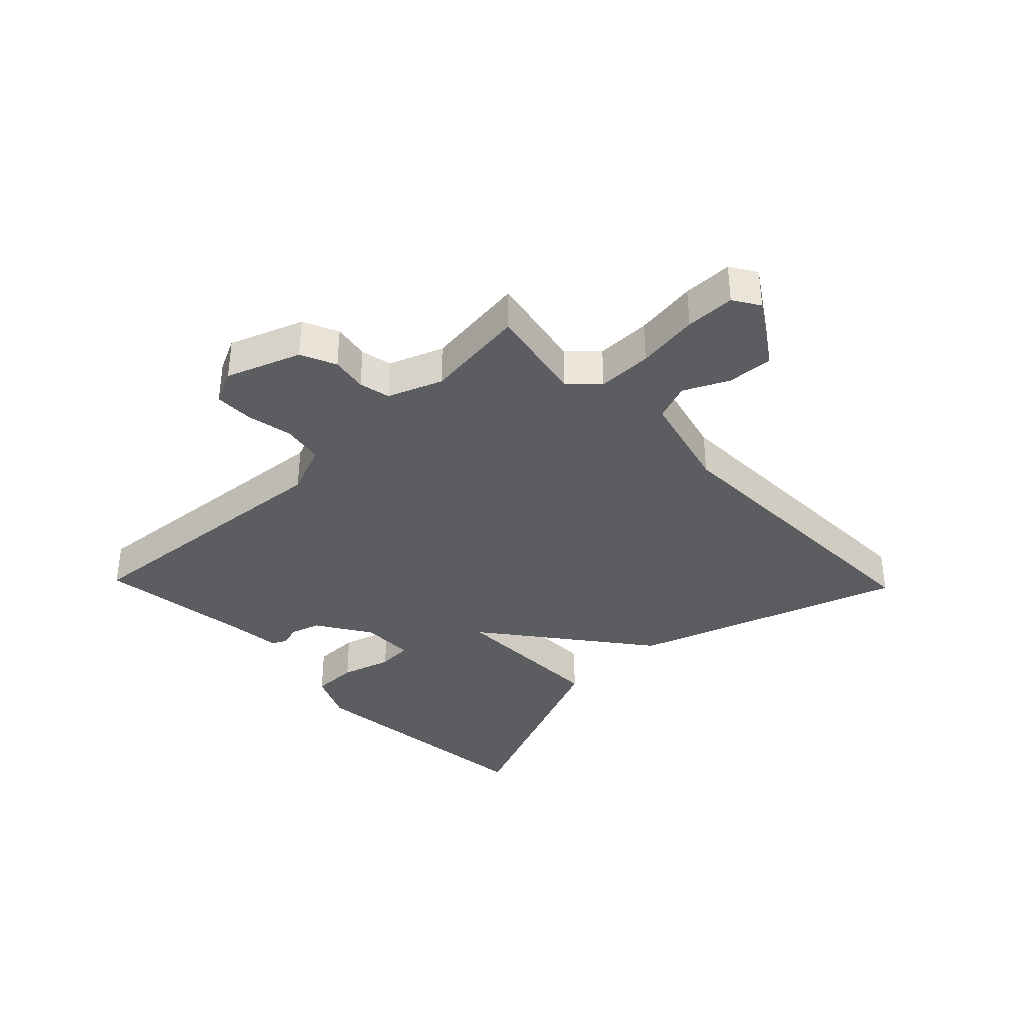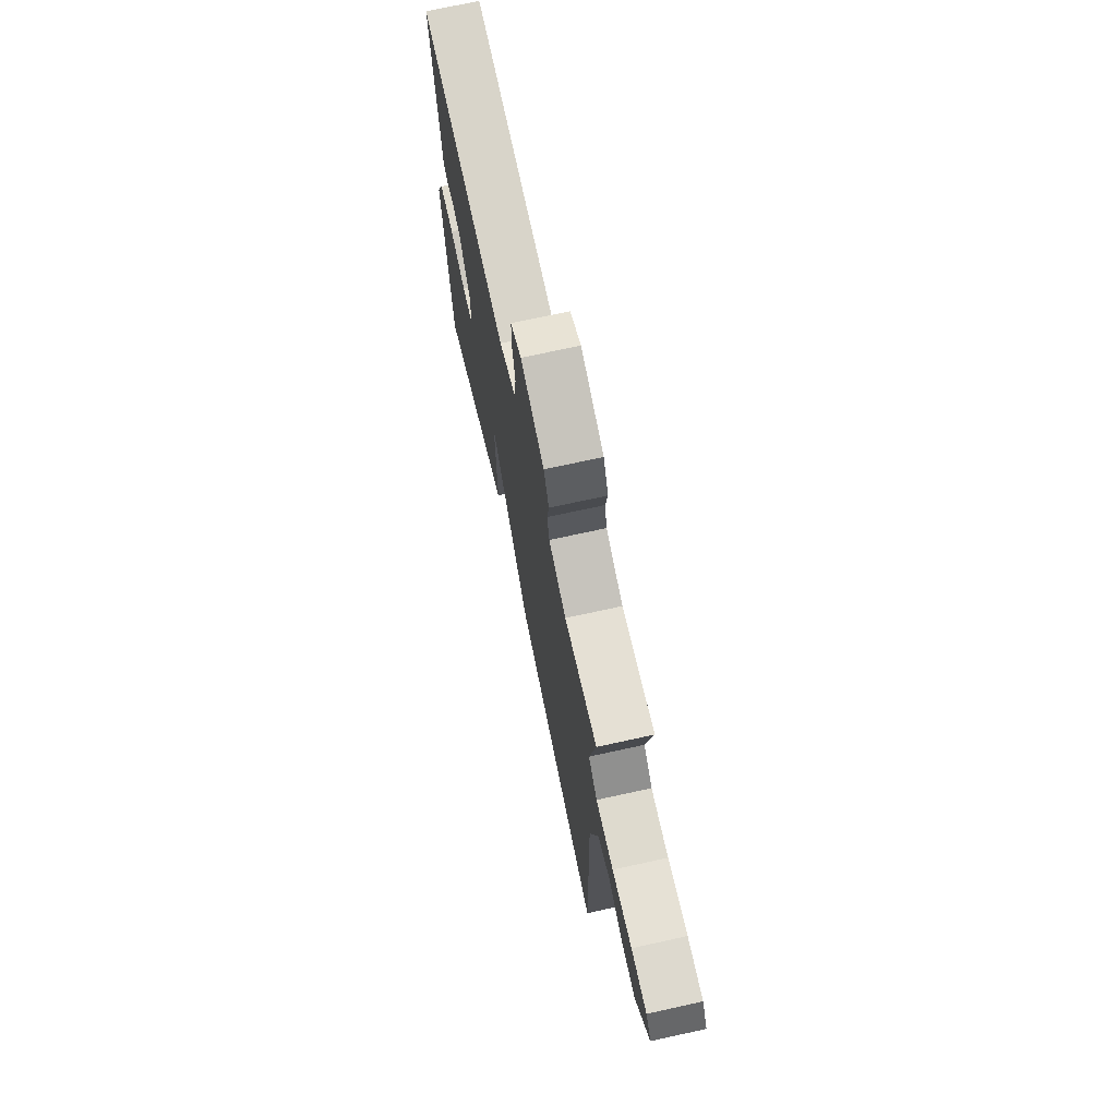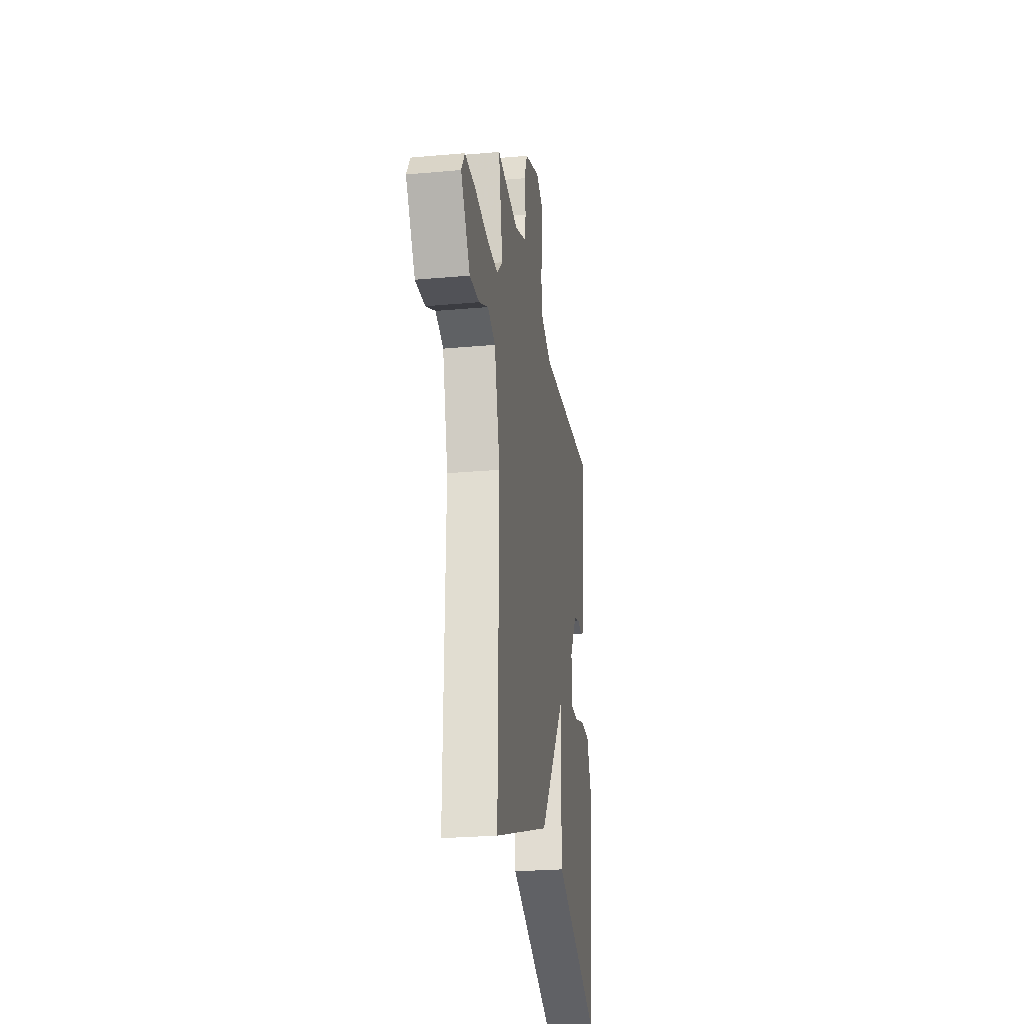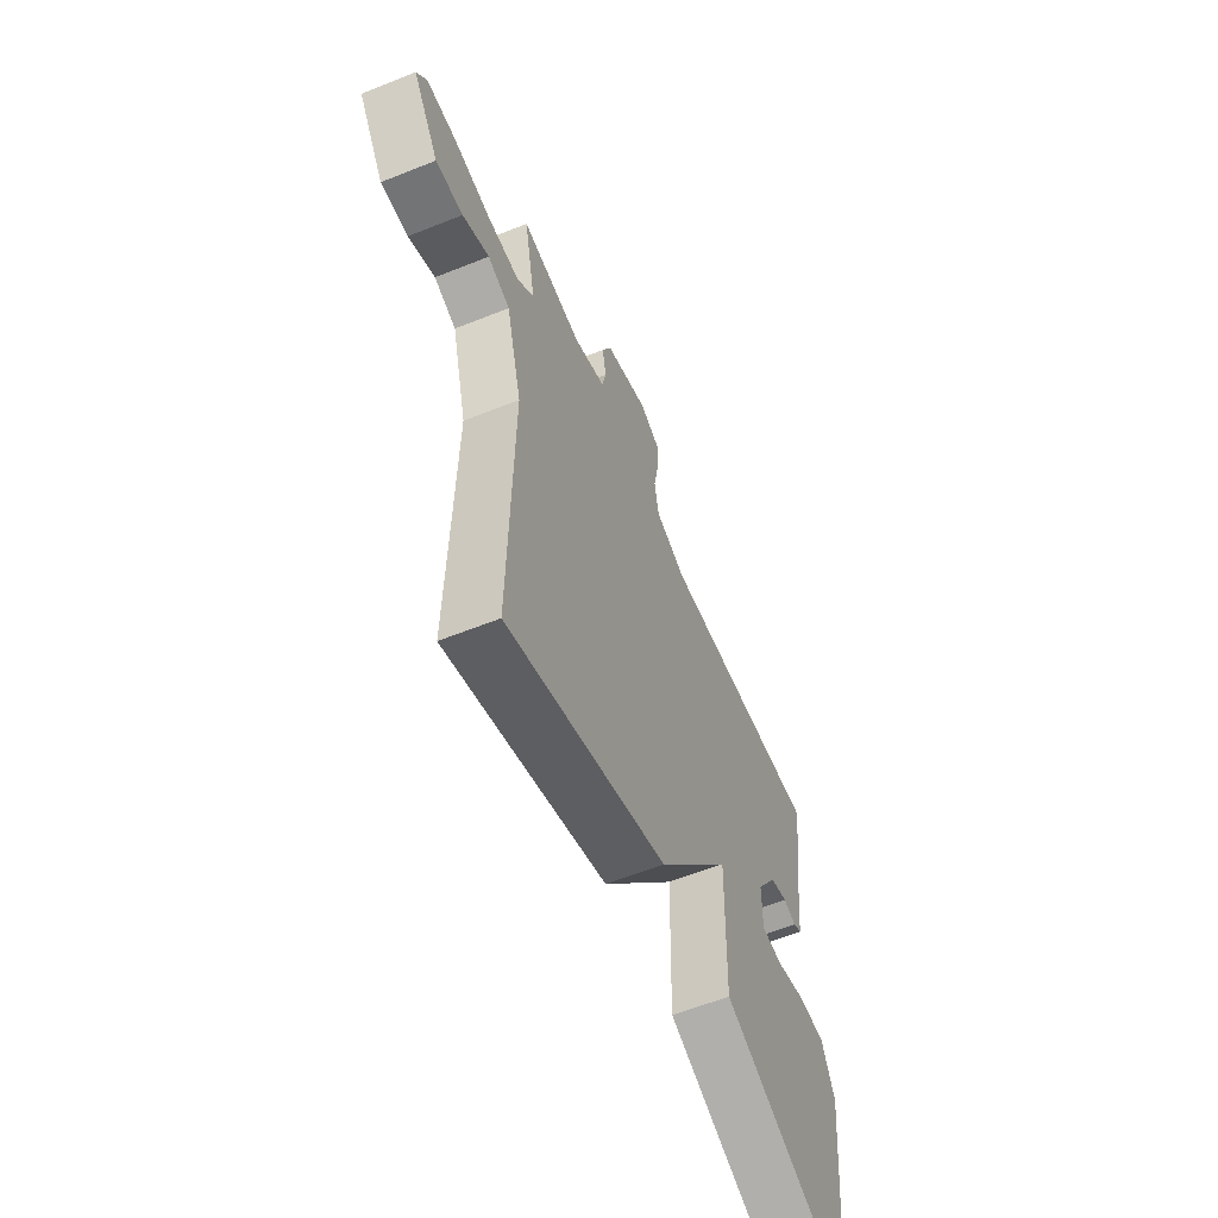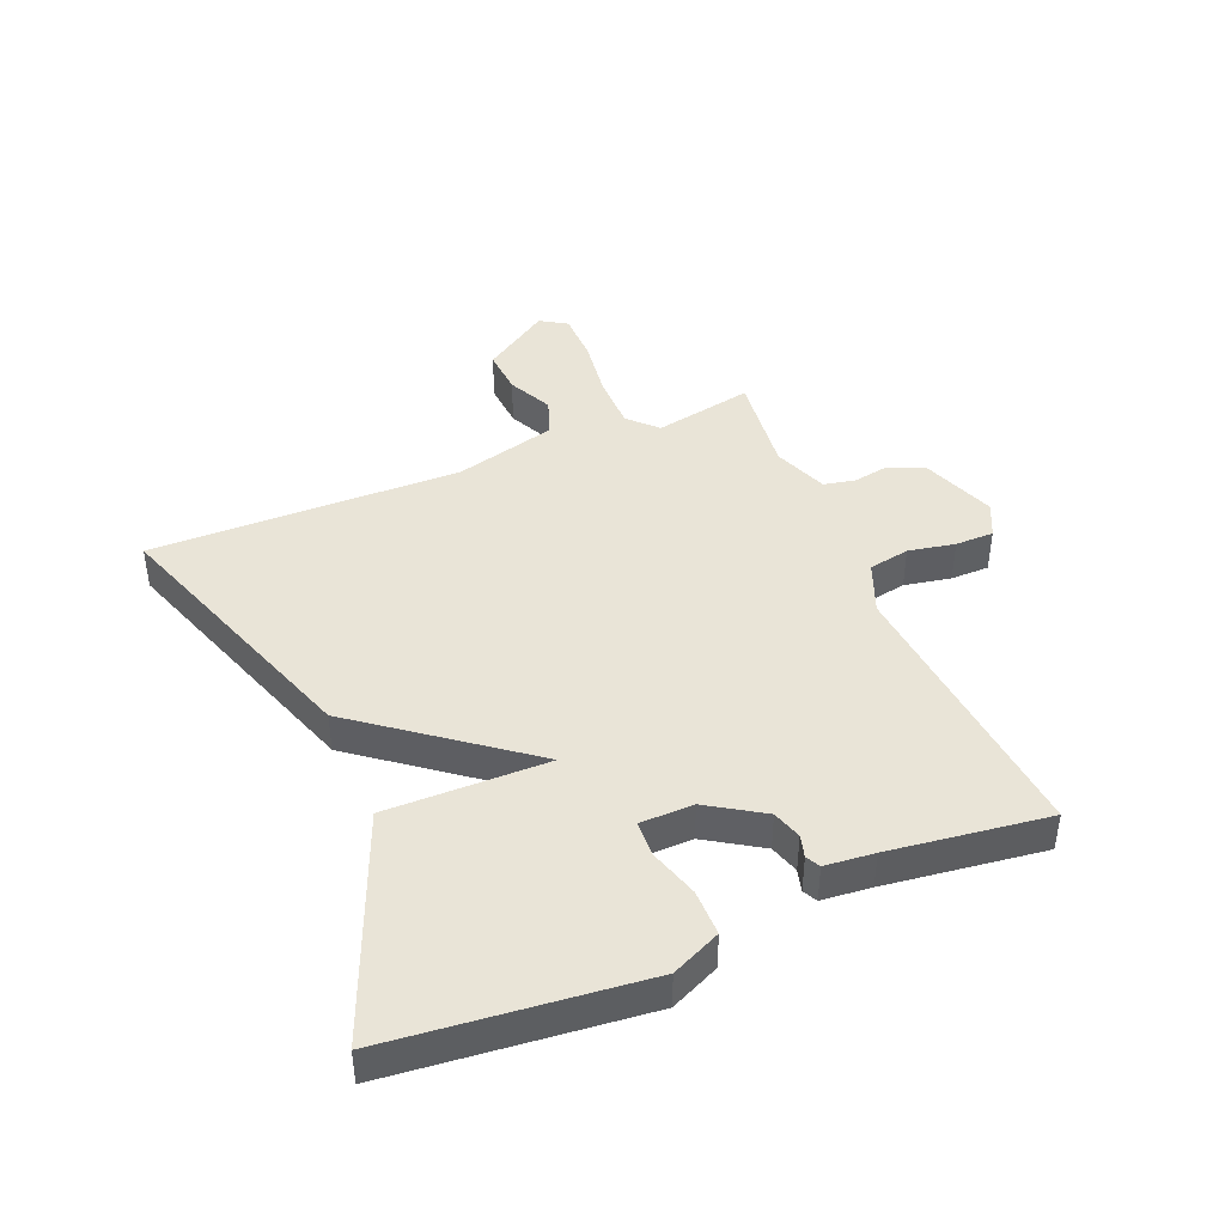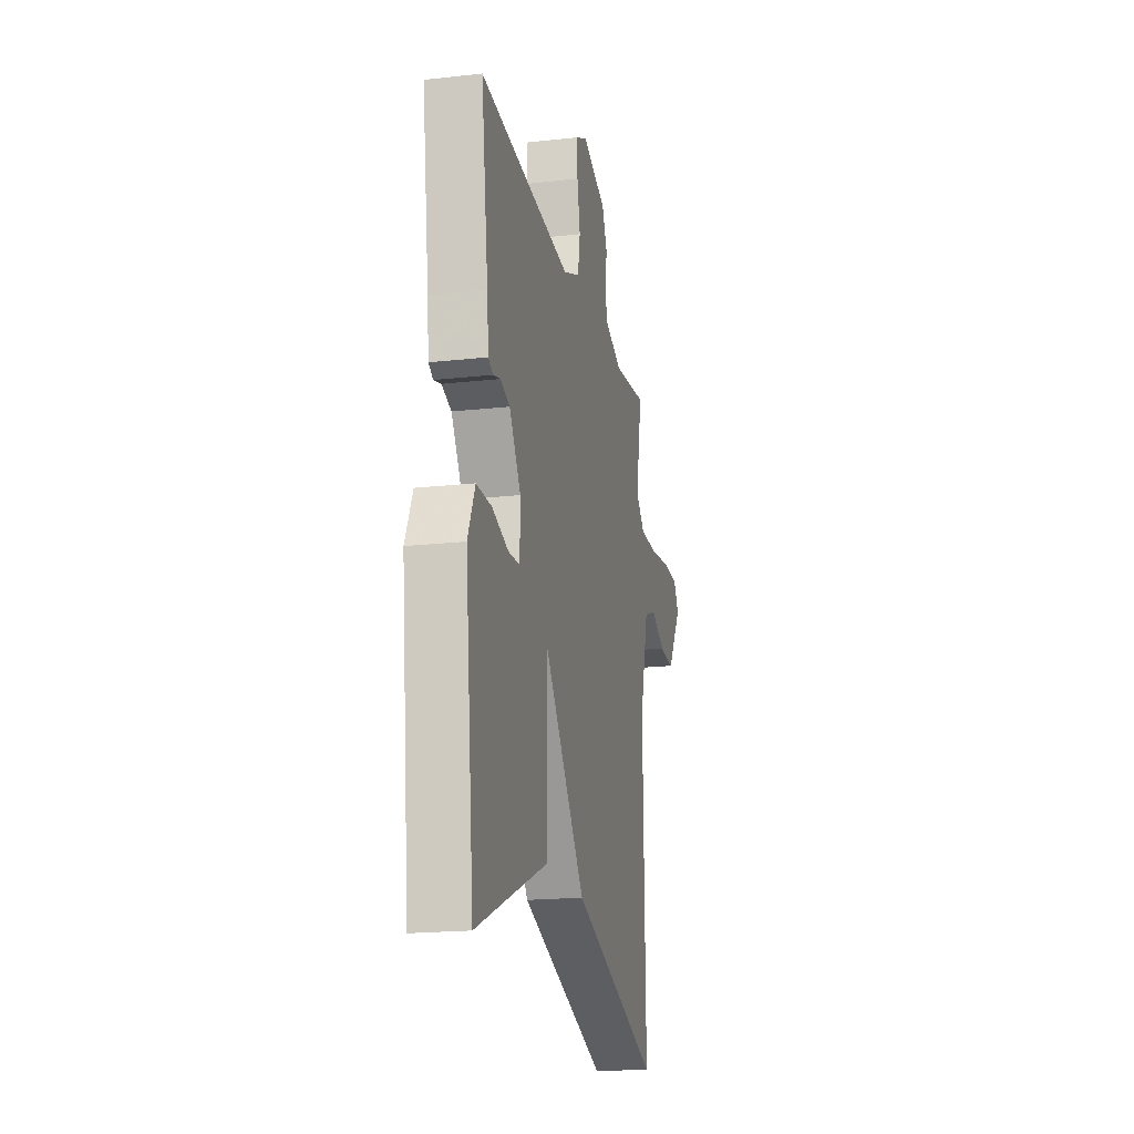
<metadata>
{"format":"obj","ext":"obj","renderer":"f3d","projection":"perspective","resolution":1024,"background":"white","views":[{"elev":-36.5,"azim":44.0,"up":"+Y"},{"elev":71.2,"azim":77.6,"up":"+Z"},{"elev":-25.4,"azim":98.3,"up":"+Z"},{"elev":-59.5,"azim":112.4,"up":"+Z"},{"elev":43.0,"azim":-112.8,"up":"+Y"},{"elev":-19.0,"azim":-78.0,"up":"+Z"}]}
</metadata>
<code>
v -0.5 0.07 0.5
v -0.042 0.07 0.46
v 0.042 0.07 0.494
v 0.054 0.07 0.561
v 0.039 0.07 0.637
v 0.039 0.07 0.7
v 0.095 0.07 0.727
v 0.216 0.07 0.682
v 0.242 0.07 0.624
v 0.232 0.07 0.565
v 0.243 0.07 0.514
v 0.332 0.07 0.48
v 0.5 0.07 0.5
v 0.469 0.07 0.338
v 0.514 0.07 0.294
v 0.604 0.07 0.294
v 0.706 0.07 0.308
v 0.787 0.07 0.307
v 0.814 0.07 0.264
v 0.742 0.07 0.154
v 0.667 0.07 0.159
v 0.594 0.07 0.194
v 0.533 0.07 0.171
v 0.49 0.07 0.006
v 0.5 0.07 -0.5
v 0.06 0.07 -0.35
v -0.144 0.07 -0.086
v -0.14 0.07 -0.35
v -0.5 0.07 -0.5
v -0.544 0.07 -0.089
v -0.508 0.07 -0.009
v -0.433 0.07 -0.009
v -0.351 0.07 -0.034
v -0.294 0.07 -0.031
v -0.293 0.07 0.056
v -0.35 0.07 0.145
v -0.398 0.07 0.16
v -0.434 0.07 0.15
v -0.457 0.07 0.162
v -0.465 0.07 0.242
v -0.5 0 0.5
v -0.042 0 0.46
v 0.042 0 0.494
v 0.054 0 0.561
v 0.039 0 0.637
v 0.039 0 0.7
v 0.095 0 0.727
v 0.216 0 0.682
v 0.242 0 0.624
v 0.232 0 0.565
v 0.243 0 0.514
v 0.332 0 0.48
v 0.5 0 0.5
v 0.469 0 0.338
v 0.514 0 0.294
v 0.604 0 0.294
v 0.706 0 0.308
v 0.787 0 0.307
v 0.814 0 0.264
v 0.742 0 0.154
v 0.667 0 0.159
v 0.594 0 0.194
v 0.533 0 0.171
v 0.49 0 0.006
v 0.5 0 -0.5
v 0.06 0 -0.35
v -0.144 0 -0.086
v -0.14 0 -0.35
v -0.5 0 -0.5
v -0.544 0 -0.089
v -0.508 0 -0.009
v -0.433 0 -0.009
v -0.351 0 -0.034
v -0.294 0 -0.031
v -0.293 0 0.056
v -0.35 0 0.145
v -0.398 0 0.16
v -0.434 0 0.15
v -0.457 0 0.162
v -0.465 0 0.242
f 37 38 39 40
f 40 1 2
f 37 40 2
f 36 37 2
f 35 36 2 3
f 34 35 3
f 31 32 33
f 30 31 33
f 29 30 33
f 28 29 33
f 27 28 33 34
f 24 25 26 27
f 27 34 3
f 24 27 3
f 23 24 3
f 20 21 22
f 19 20 22
f 18 19 22
f 17 18 22
f 16 17 22
f 15 16 22 23
f 23 3 4
f 15 23 4
f 14 15 4
f 12 13 14
f 11 12 14 4
f 8 9 10
f 7 8 10
f 6 7 10
f 5 6 10
f 4 5 10
f 4 10 11
f 80 79 78 77
f 42 41 80
f 42 80 77
f 42 77 76
f 43 42 76 75
f 43 75 74
f 73 72 71
f 73 71 70
f 73 70 69
f 73 69 68
f 74 73 68 67
f 67 66 65 64
f 43 74 67
f 43 67 64
f 43 64 63
f 62 61 60
f 62 60 59
f 62 59 58
f 62 58 57
f 62 57 56
f 63 62 56 55
f 44 43 63
f 44 63 55
f 44 55 54
f 54 53 52
f 44 54 52 51
f 50 49 48
f 50 48 47
f 50 47 46
f 50 46 45
f 50 45 44
f 51 50 44
f 1 41 42 2
f 2 42 43 3
f 3 43 44 4
f 4 44 45 5
f 5 45 46 6
f 6 46 47 7
f 7 47 48 8
f 8 48 49 9
f 9 49 50 10
f 10 50 51 11
f 11 51 52 12
f 12 52 53 13
f 13 53 54 14
f 14 54 55 15
f 15 55 56 16
f 16 56 57 17
f 17 57 58 18
f 18 58 59 19
f 19 59 60 20
f 20 60 61 21
f 21 61 62 22
f 22 62 63 23
f 23 63 64 24
f 24 64 65 25
f 25 65 66 26
f 26 66 67 27
f 27 67 68 28
f 28 68 69 29
f 29 69 70 30
f 30 70 71 31
f 31 71 72 32
f 32 72 73 33
f 33 73 74 34
f 34 74 75 35
f 35 75 76 36
f 36 76 77 37
f 37 77 78 38
f 38 78 79 39
f 39 79 80 40
f 40 80 41 1

</code>
